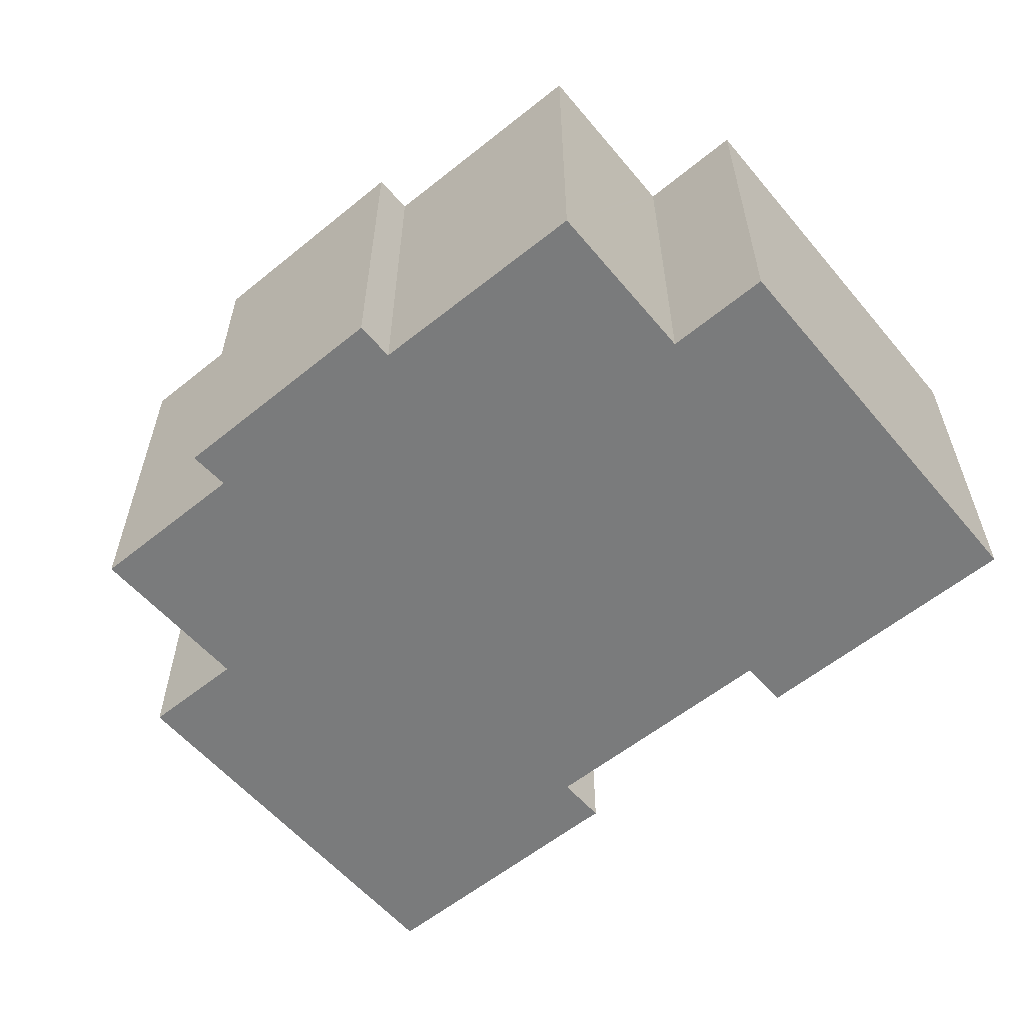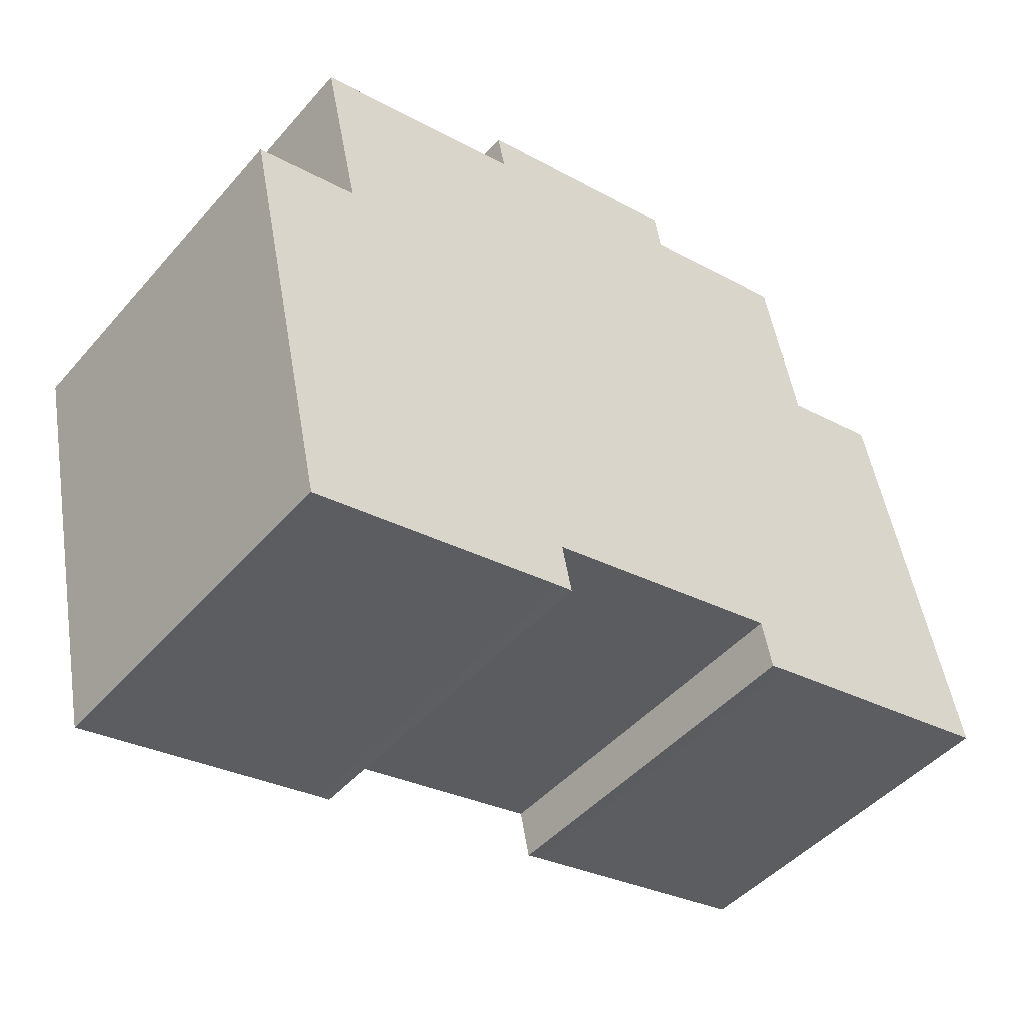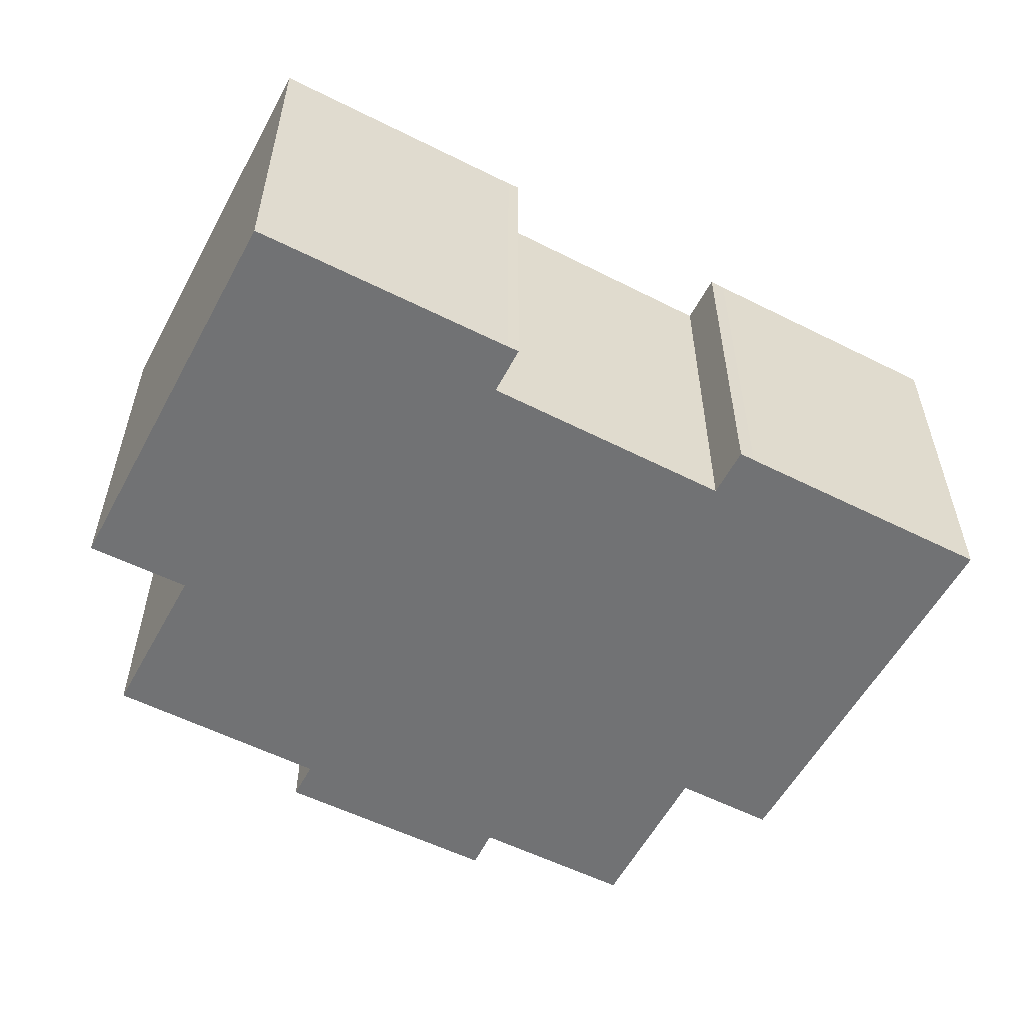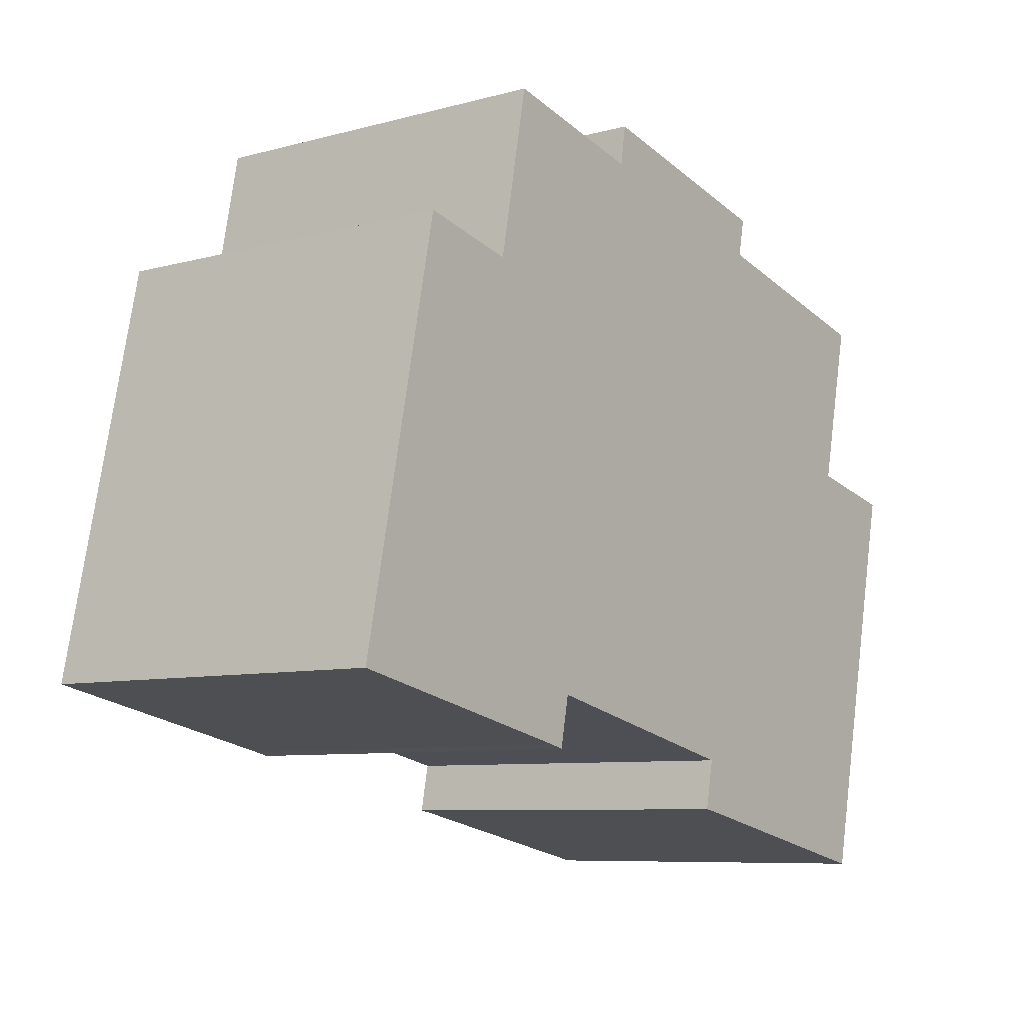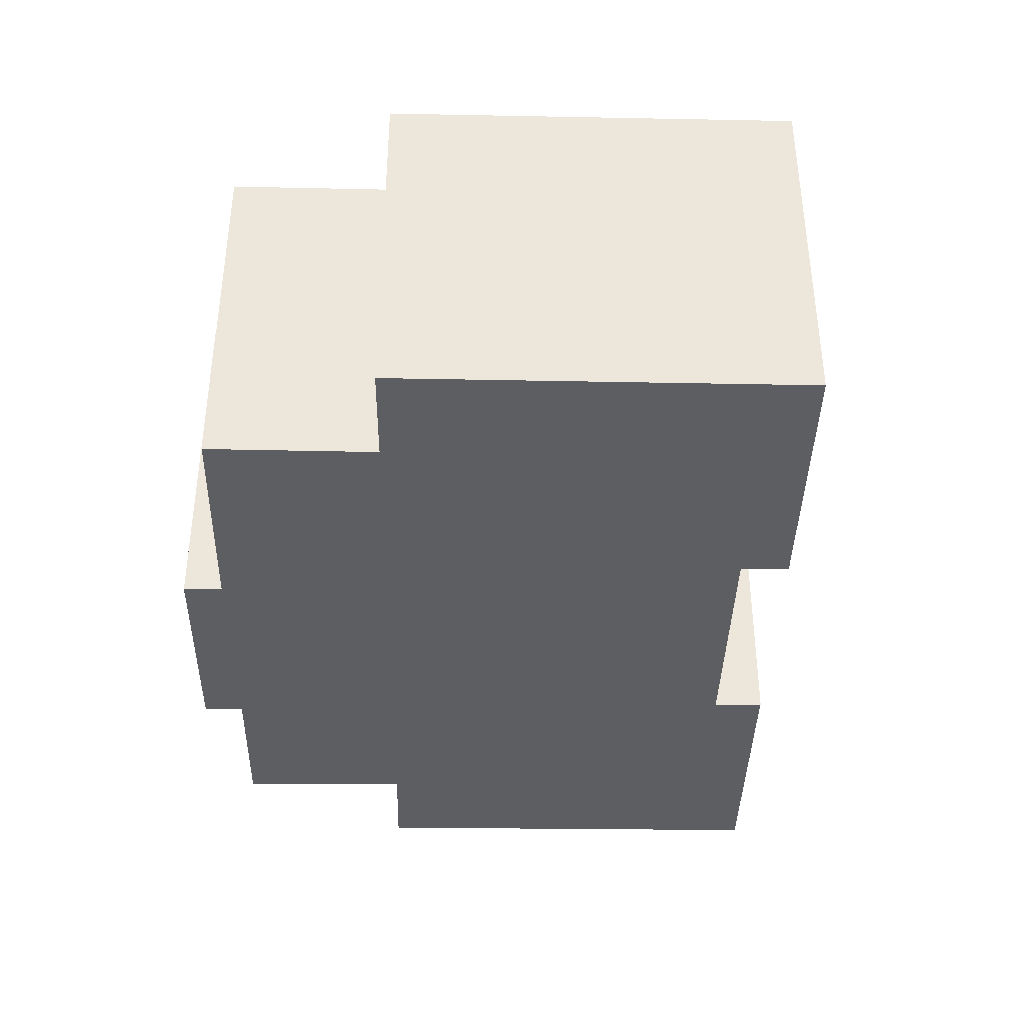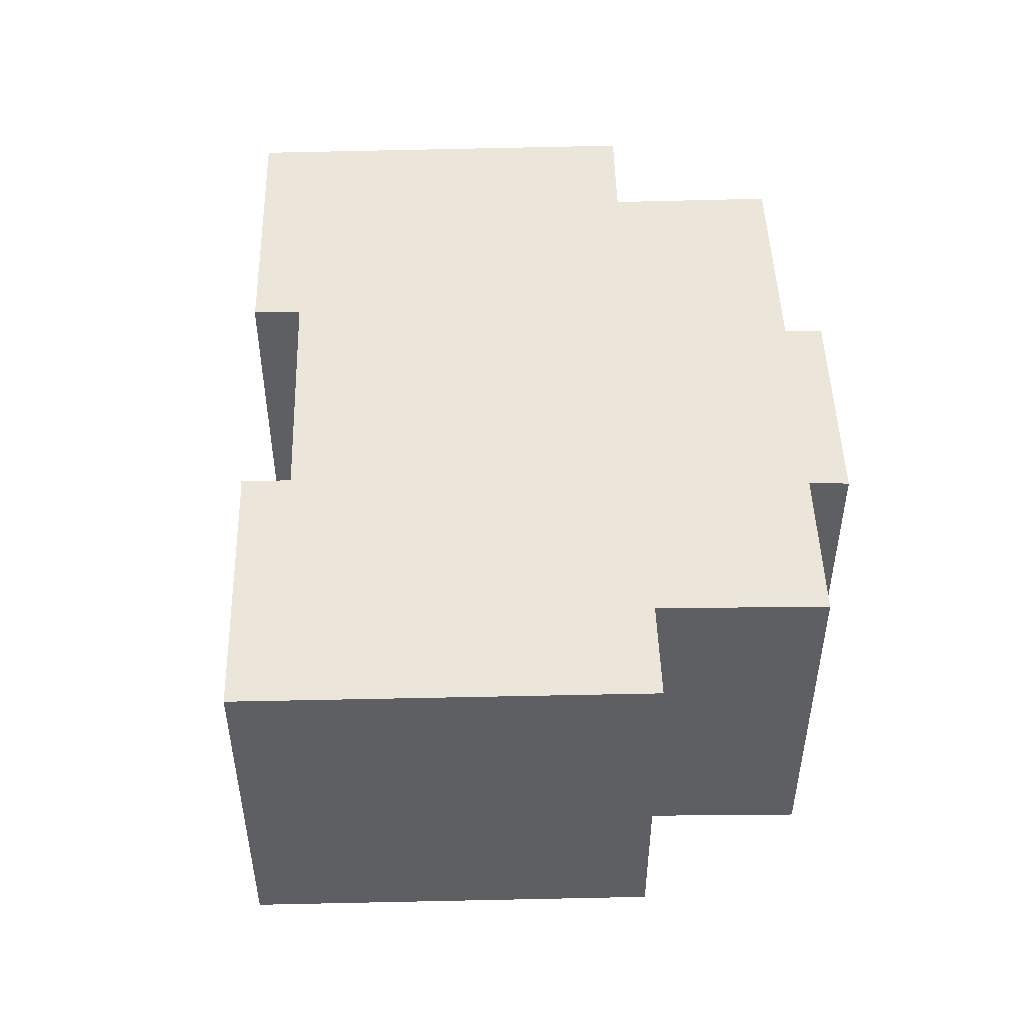
<metadata>
{"format":"obj","ext":"obj","renderer":"f3d","projection":"perspective","resolution":1024,"background":"white","views":[{"elev":-58.3,"azim":52.0,"up":"+Y"},{"elev":-46.7,"azim":141.4,"up":"+Z"},{"elev":-55.6,"azim":164.2,"up":"+Y"},{"elev":-7.9,"azim":-53.0,"up":"+Z"},{"elev":-38.6,"azim":101.0,"up":"+Y"},{"elev":48.5,"azim":-79.5,"up":"+Y"}]}
</metadata>
<code>
v  18.39 12.65 -3.938
v  18.33 12.65 -2.193
v  24 12.65 -5.124
v  18 12.65 -3.87
v  27.45 12.65 -5.852
v  27.06 12.65 8.804
v  30.51 12.65 8.092
v  26.97 12.65 8.823
v  7.59 12.65 18.95
v  7.522 12.65 18.96
v  6.42 12.65 13.34
v  6.388 12.65 13.18
v  2.928 12.65 13.94
v  9.795 12.65 -0.32
v  0 12.65 7.745e-16
v  3.454 12.65 -0.736
v  8.935 12.65 -1.904
v  9.453 12.65 -2.029
v  26.99 12.65 8.931
v  20.67 12.65 16.2
v  28.24 12.65 14.53
v  13.25 12.65 19.16
v  13.02 12.65 17.78
v  20.94 12.65 17.53
v  18 2.37e-16 -3.87
v  18.33 1.343e-16 -2.193
v  0 0 0
v  2.928 -8.538e-16 13.94
v  6.388 -8.071e-16 13.18
v  7.522 -1.161e-15 18.96
v  6.42 -8.17e-16 13.34
v  13.02 -1.089e-15 17.78
v  13.25 -1.173e-15 19.16
v  9.795 1.959e-17 -0.32
v  9.453 1.242e-16 -2.029
v  8.935 1.166e-16 -1.904
v  3.454 4.507e-17 -0.736
v  18.39 2.411e-16 -3.938
v  27.45 3.583e-16 -5.852
v  24 3.138e-16 -5.124
v  20.94 -1.074e-15 17.53
v  20.67 -9.923e-16 16.2
v  28.24 -8.896e-16 14.53
v  26.97 -5.403e-16 8.823
v  26.99 -5.469e-16 8.931
v  30.51 -4.955e-16 8.092
v  7.59 -1.16e-15 18.95
v  27.06 -5.391e-16 8.804
g defaultobject
f 1 2 3
f 2 1 4
f 5 6 7
f 6 5 8
f 8 5 9
f 9 5 10
f 10 5 11
f 11 5 12
f 12 5 13
f 13 5 2
f 13 2 14
f 13 14 15
f 2 5 3
f 15 14 16
f 16 14 17
f 17 14 18
f 19 20 21
f 20 19 22
f 22 19 23
f 23 19 9
f 9 19 8
f 22 24 20
f 25 2 4
f 2 25 26
f 27 13 15
f 13 27 28
f 29 11 12
f 11 29 10
f 10 29 30
f 30 29 31
f 32 22 23
f 22 32 33
f 26 14 2
f 14 26 34
f 35 17 18
f 17 35 36
f 36 16 17
f 16 36 15
f 15 36 27
f 27 36 37
f 38 4 1
f 4 38 25
f 39 3 5
f 3 39 1
f 1 39 38
f 38 39 40
f 34 18 14
f 18 34 35
f 41 20 24
f 20 41 42
f 43 19 21
f 19 43 8
f 8 43 44
f 44 43 45
f 46 5 7
f 5 46 39
f 28 12 13
f 12 28 29
f 30 9 10
f 9 30 23
f 23 30 32
f 32 30 47
f 33 24 22
f 24 33 41
f 42 21 20
f 21 42 43
f 44 6 8
f 6 44 7
f 7 44 46
f 46 44 48
f 33 42 41
f 42 33 26
f 26 33 32
f 26 32 34
f 34 32 47
f 34 47 30
f 34 30 31
f 34 31 35
f 35 31 36
f 36 31 29
f 36 29 37
f 37 29 28
f 37 28 27
f 42 45 43
f 45 42 44
f 44 42 39
f 39 42 40
f 40 42 38
f 38 42 26
f 38 26 25
f 48 39 46
f 39 48 44

</code>
